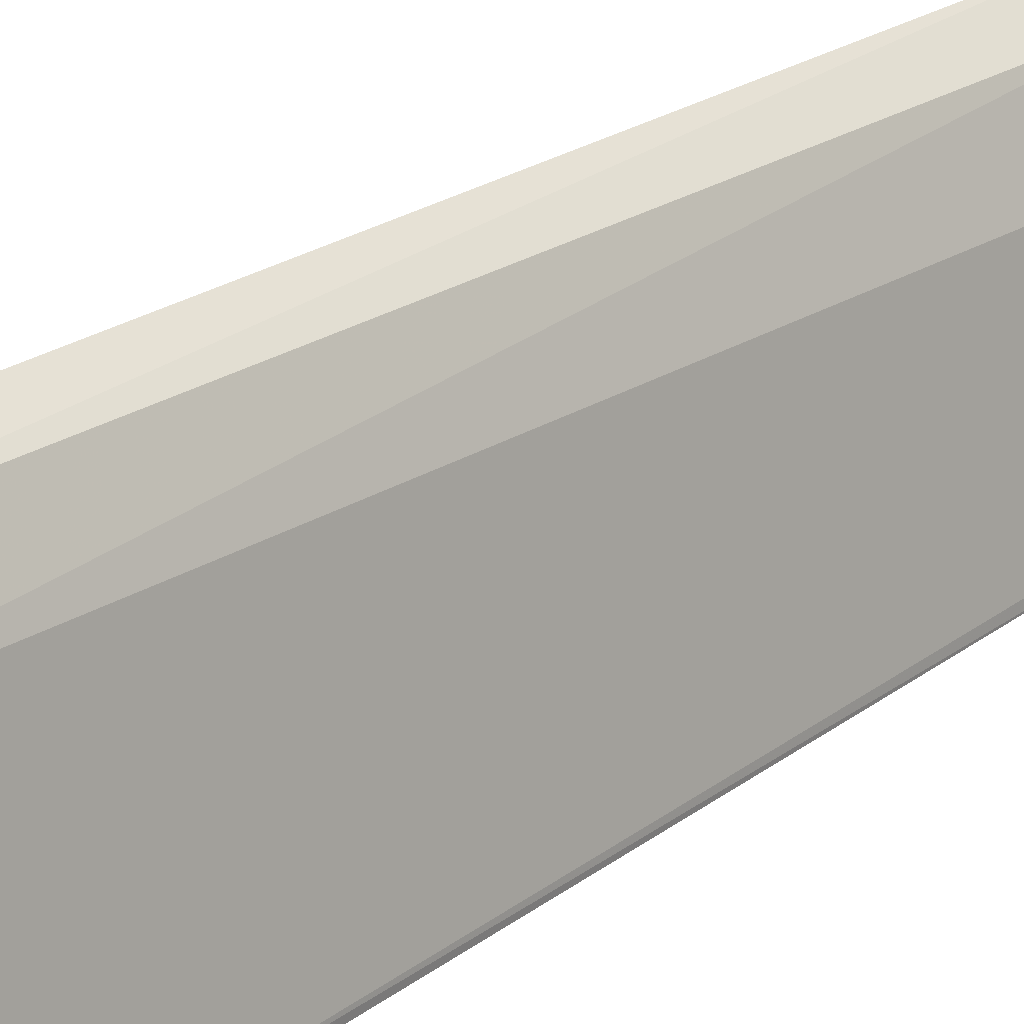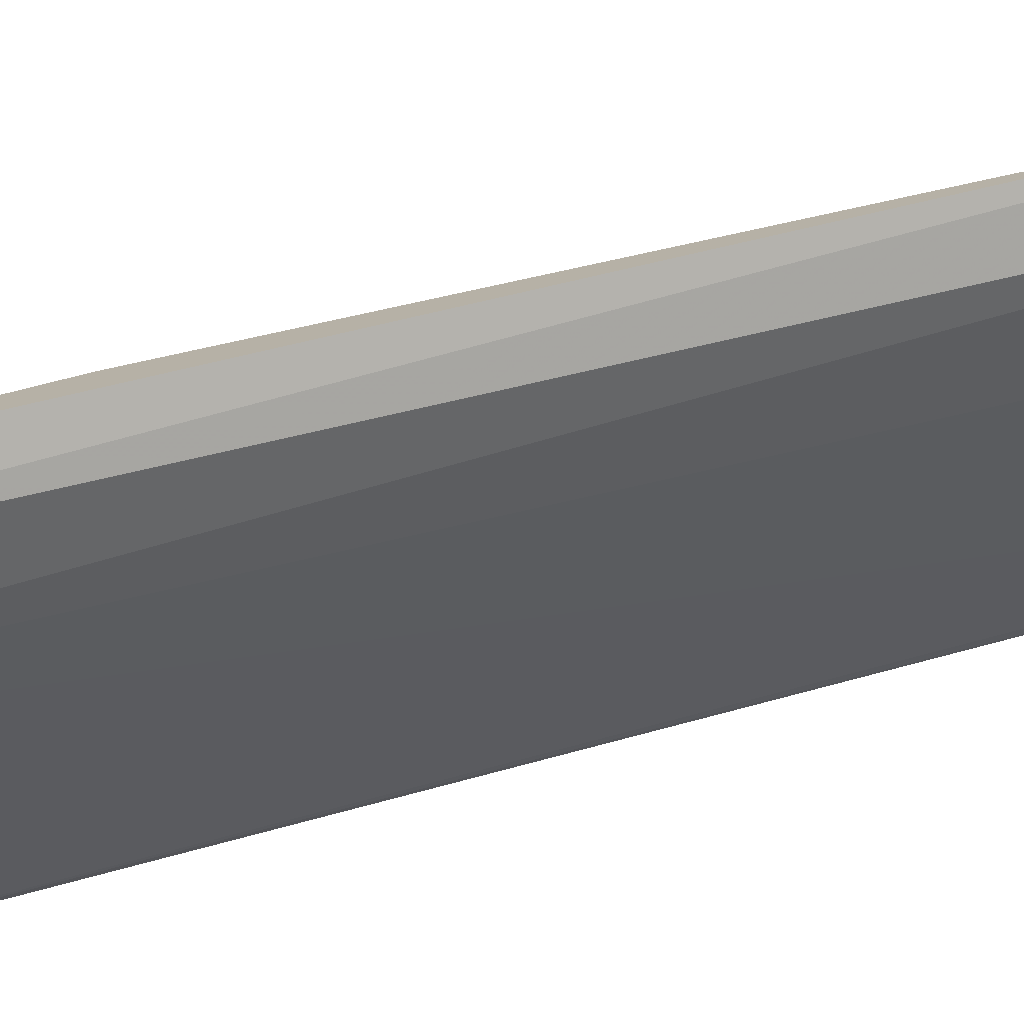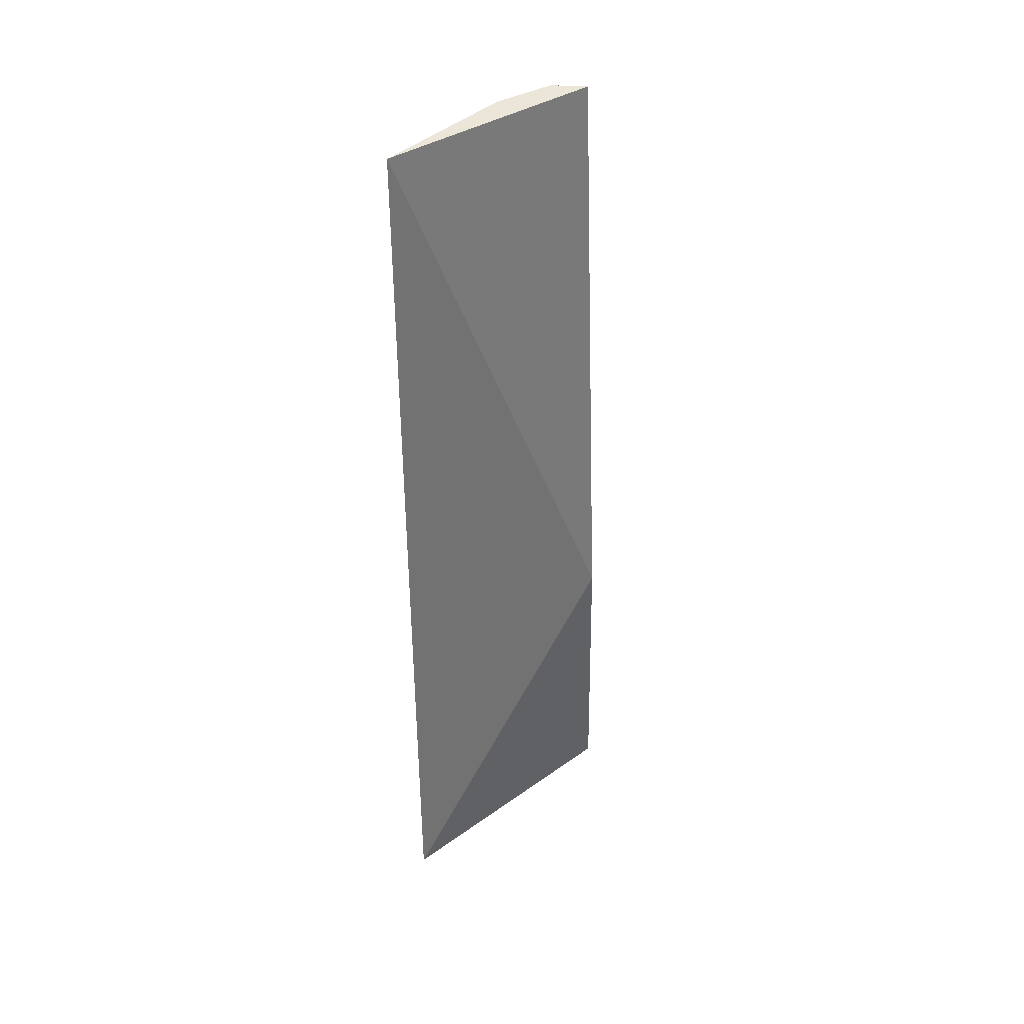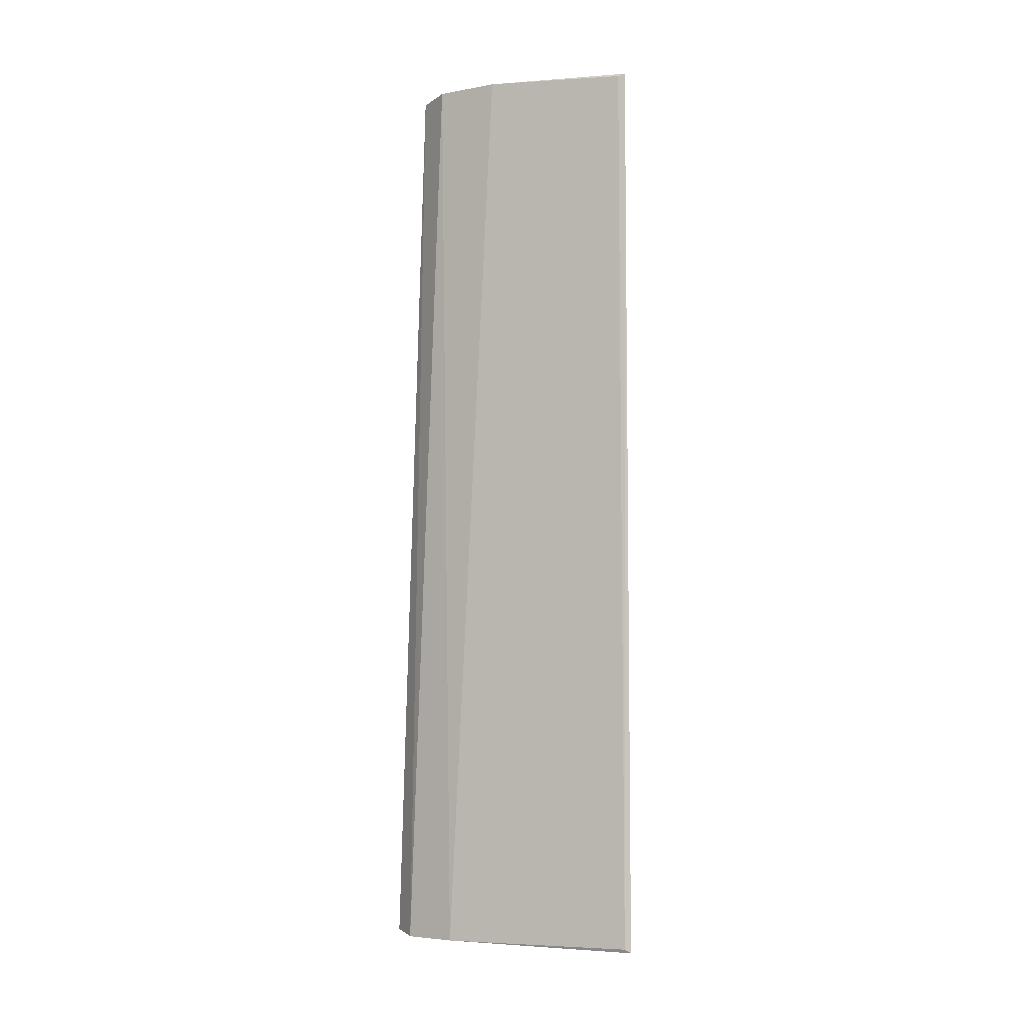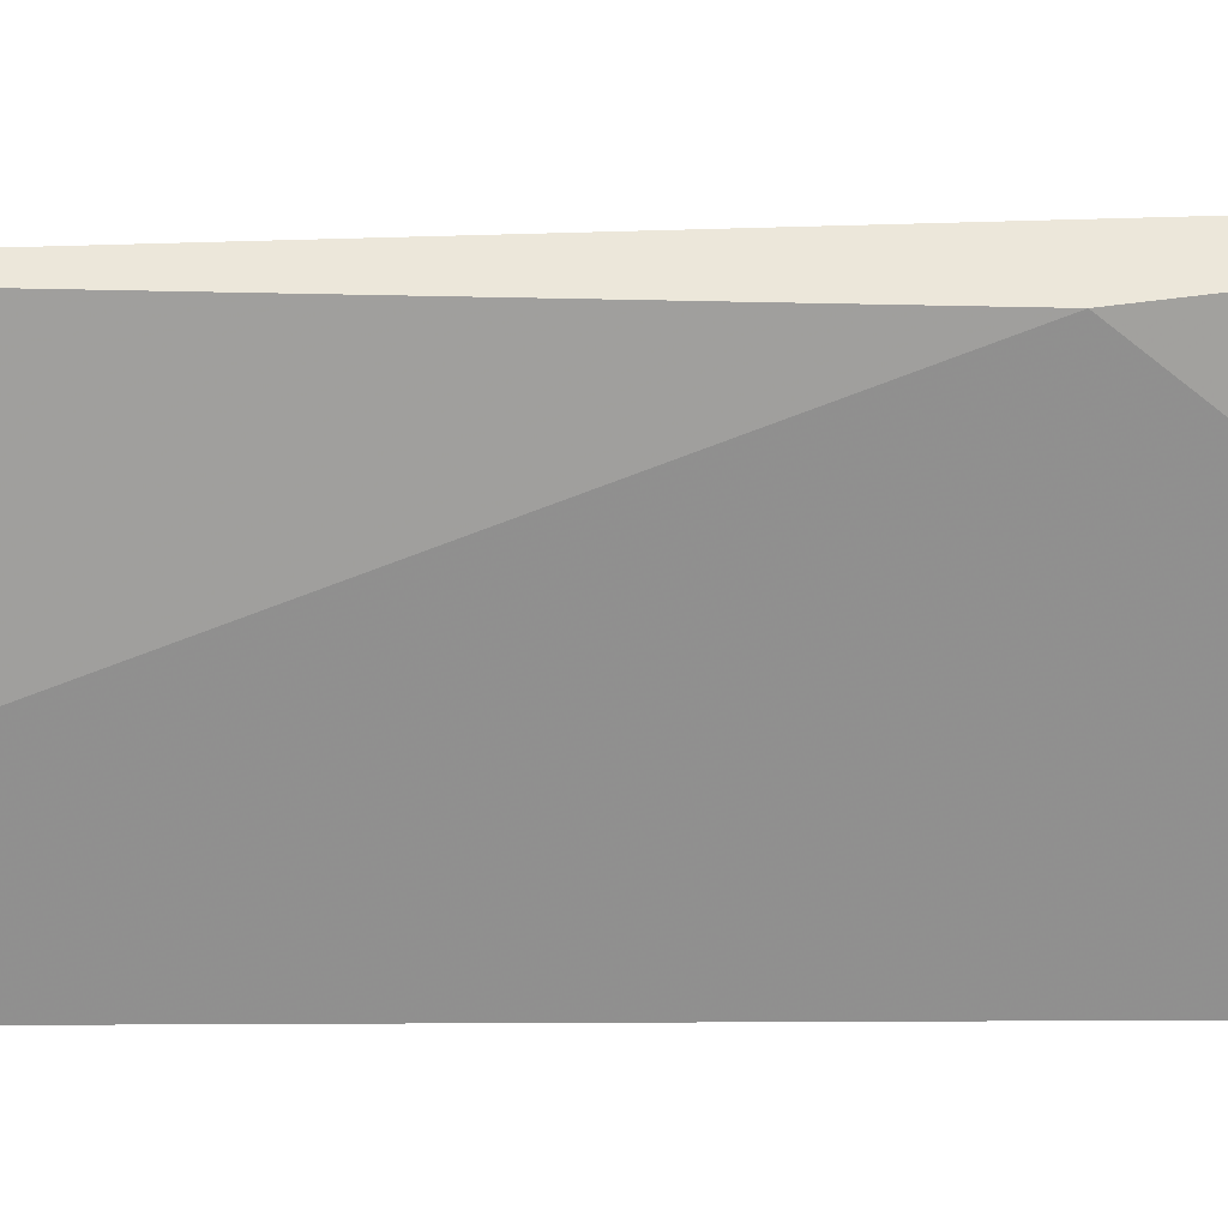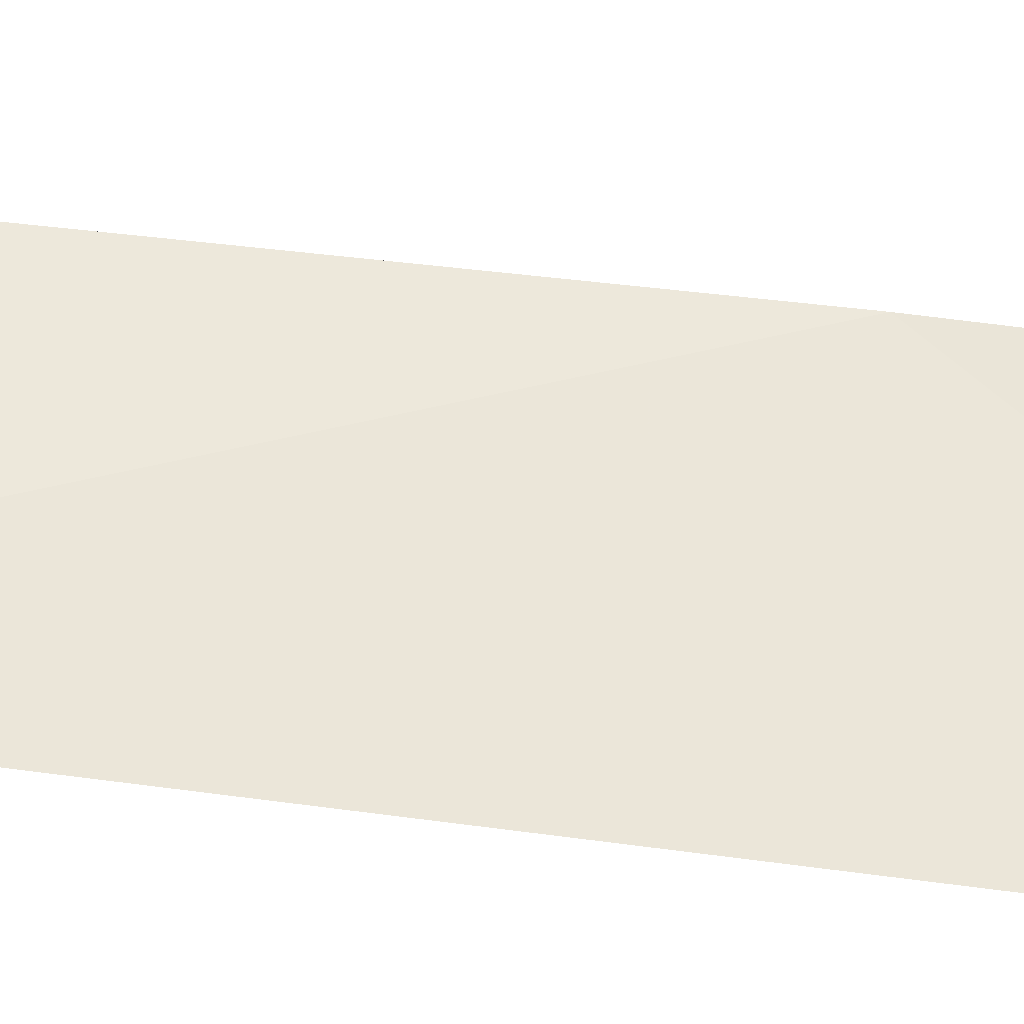
<metadata>
{"format":"obj","ext":"obj","renderer":"f3d","projection":"perspective","resolution":1024,"background":"white","views":[{"elev":25.2,"azim":39.4,"up":"+Z"},{"elev":66.4,"azim":74.2,"up":"+Z"},{"elev":37.7,"azim":-150.2,"up":"+Y"},{"elev":-2.3,"azim":98.5,"up":"+Y"},{"elev":0.0,"azim":-97.1,"up":"+Z"},{"elev":-57.4,"azim":-98.9,"up":"+Z"}]}
</metadata>
<code>
v 0.06366 -0.2665 -0.00874
v 0.0808 -0.2659 -0.07796
v 0.07486 -0.006642 -0.03592
v 0.06034 -0.008205 -0.0124
v 0.05242 -0.1755 -0.01483
v 0.08266 -0.007465 -0.07698
v 0.06806 -0.006992 -0.01916
v 0.07055 -0.266 -0.02241
v 0.05686 -0.2658 -0.003904
v 0.08252 -0.008045 -0.07499
v 0.08094 -0.2649 -0.07616
f 6 5 4
f 6 2 5
f 7 4 1
f 7 6 4
f 7 3 6
f 8 1 2
f 8 7 1
f 8 3 7
f 9 5 2
f 9 2 1
f 9 1 4
f 9 4 5
f 10 6 3
f 10 3 8
f 11 10 8
f 11 8 2
f 11 2 6
f 11 6 10

</code>
